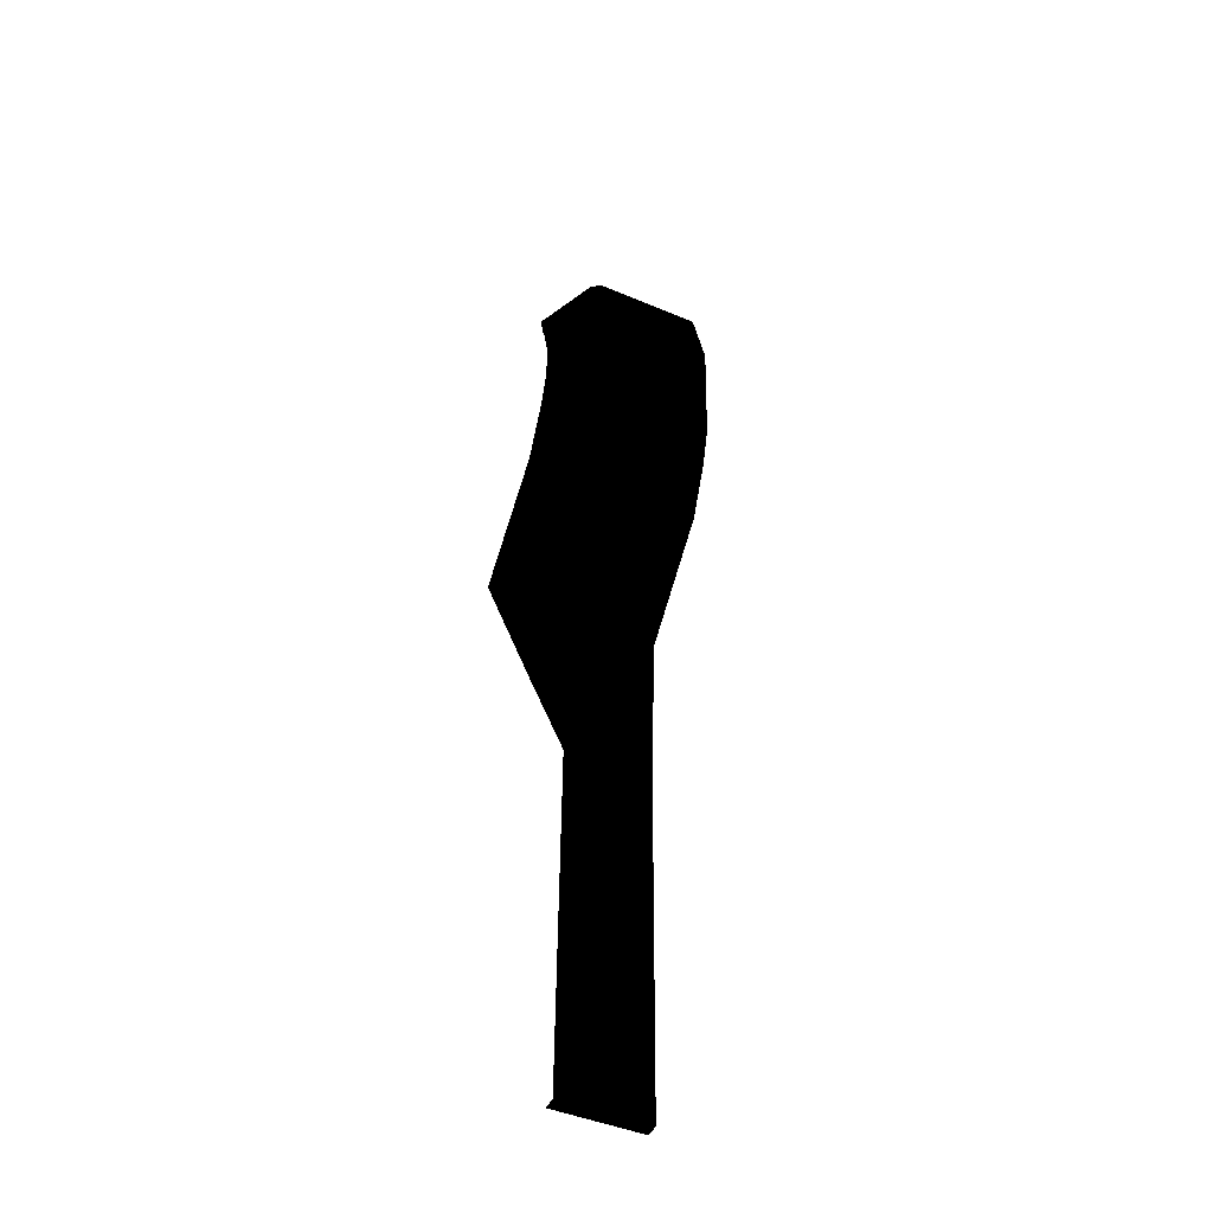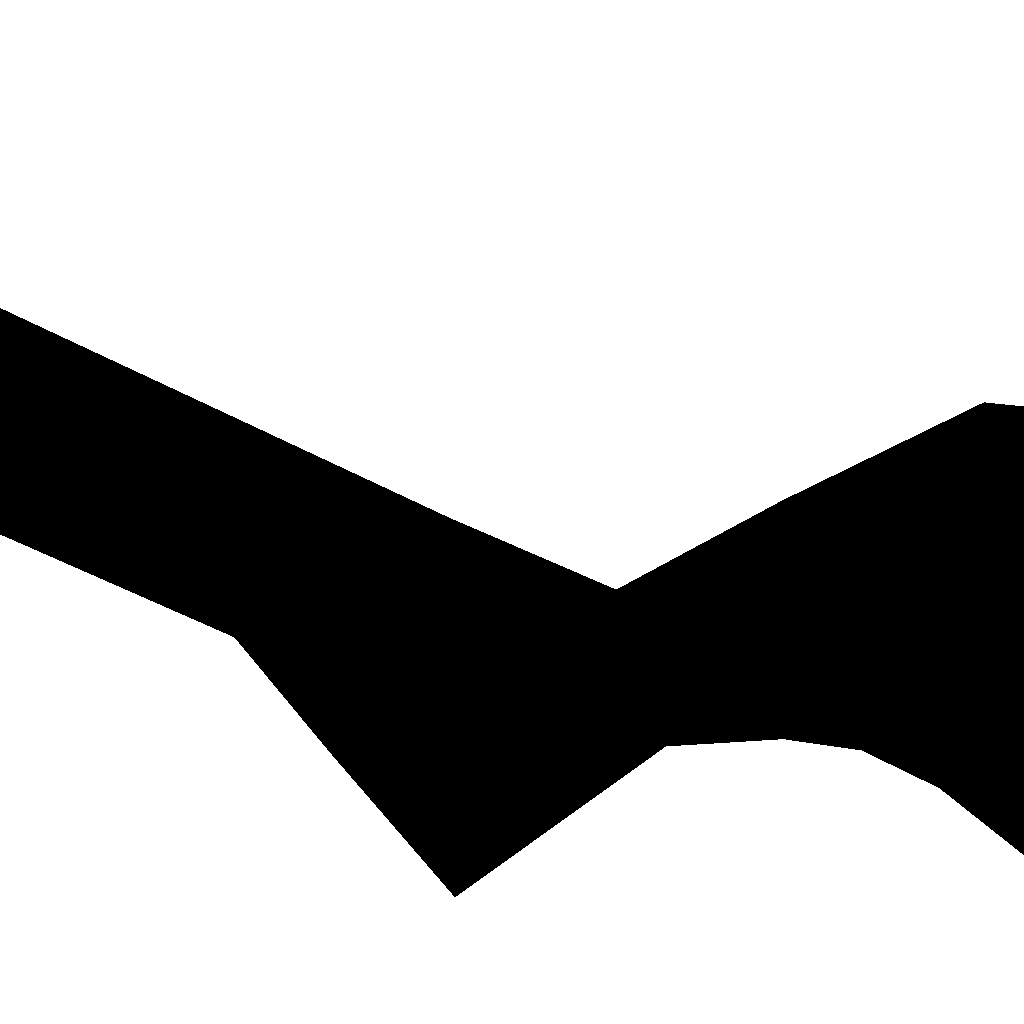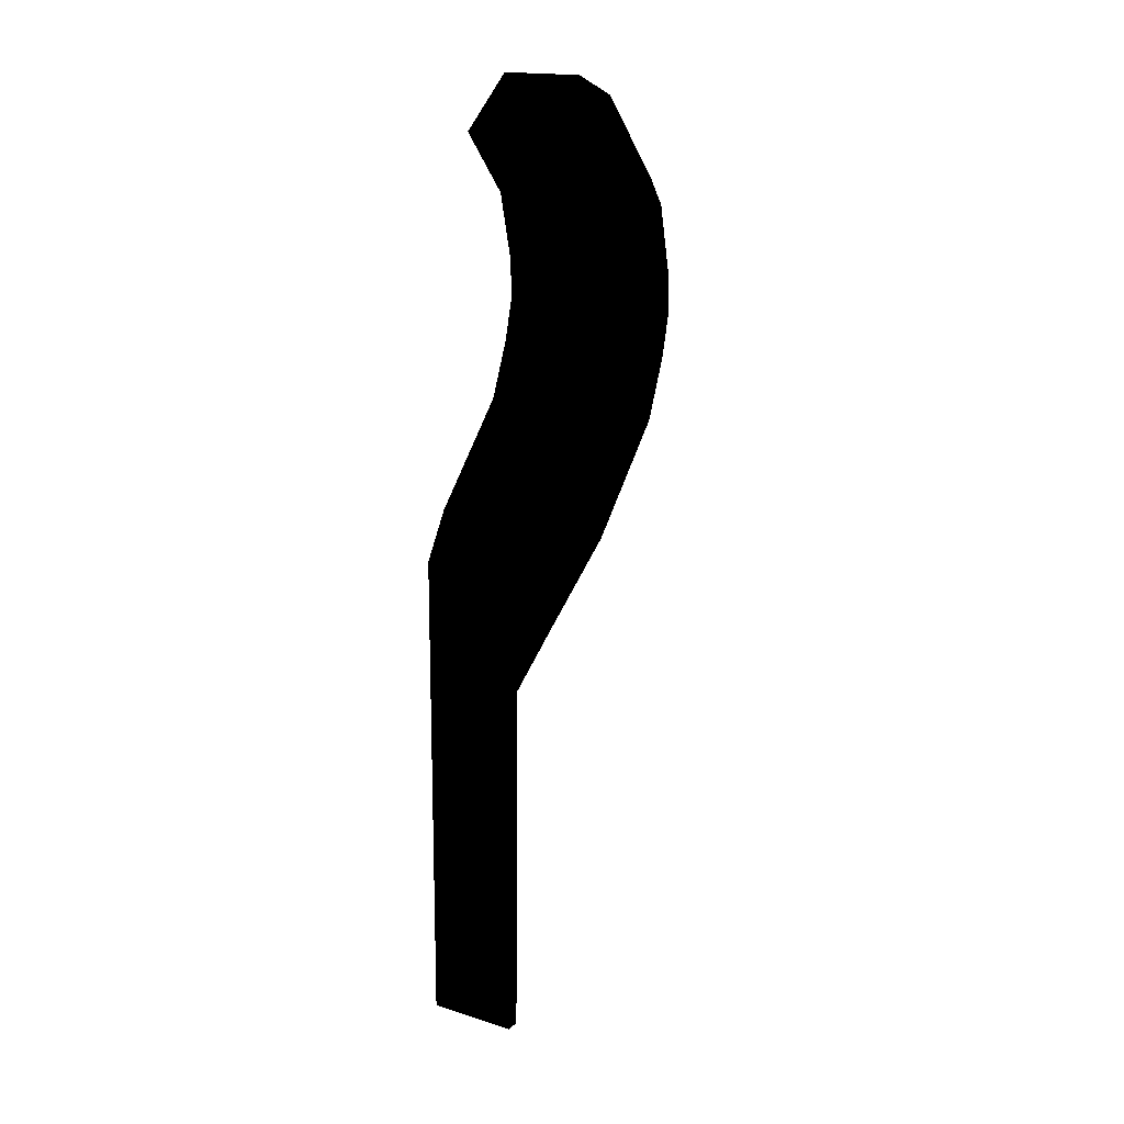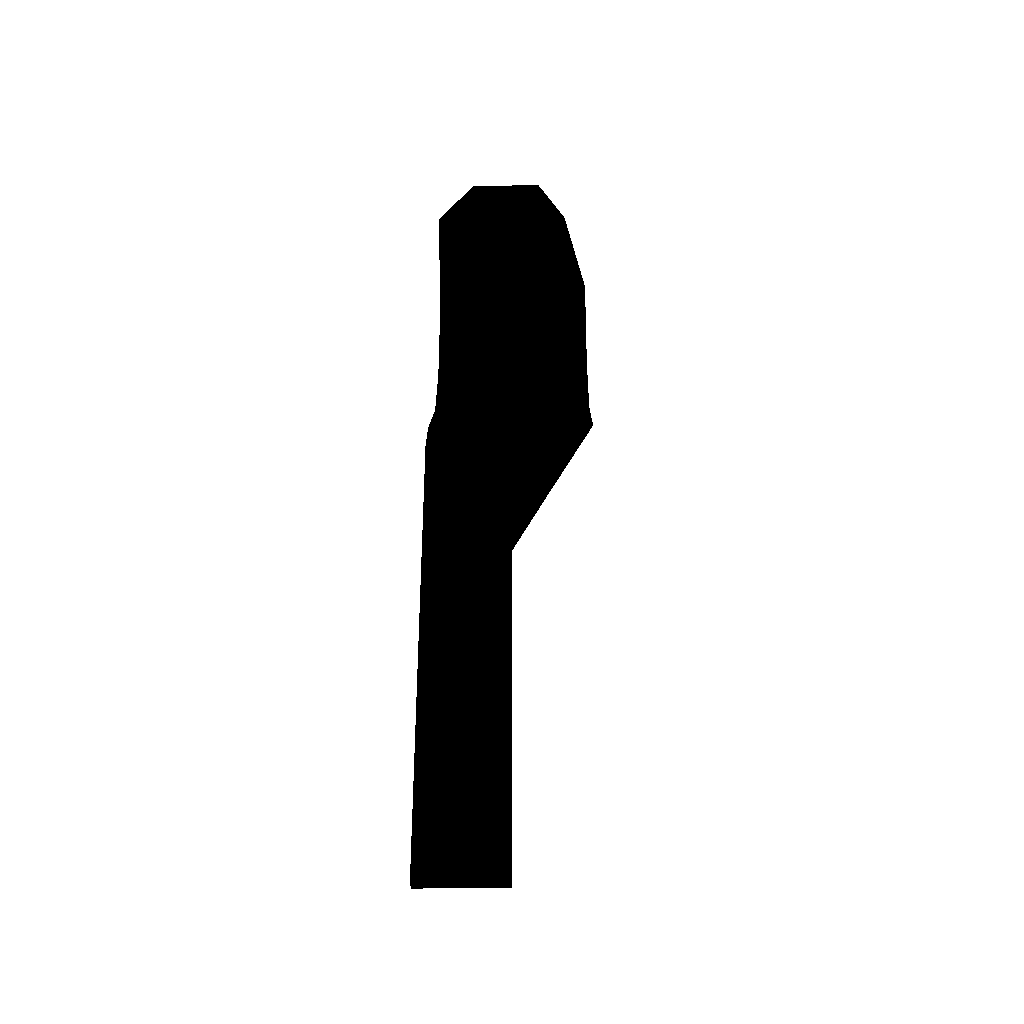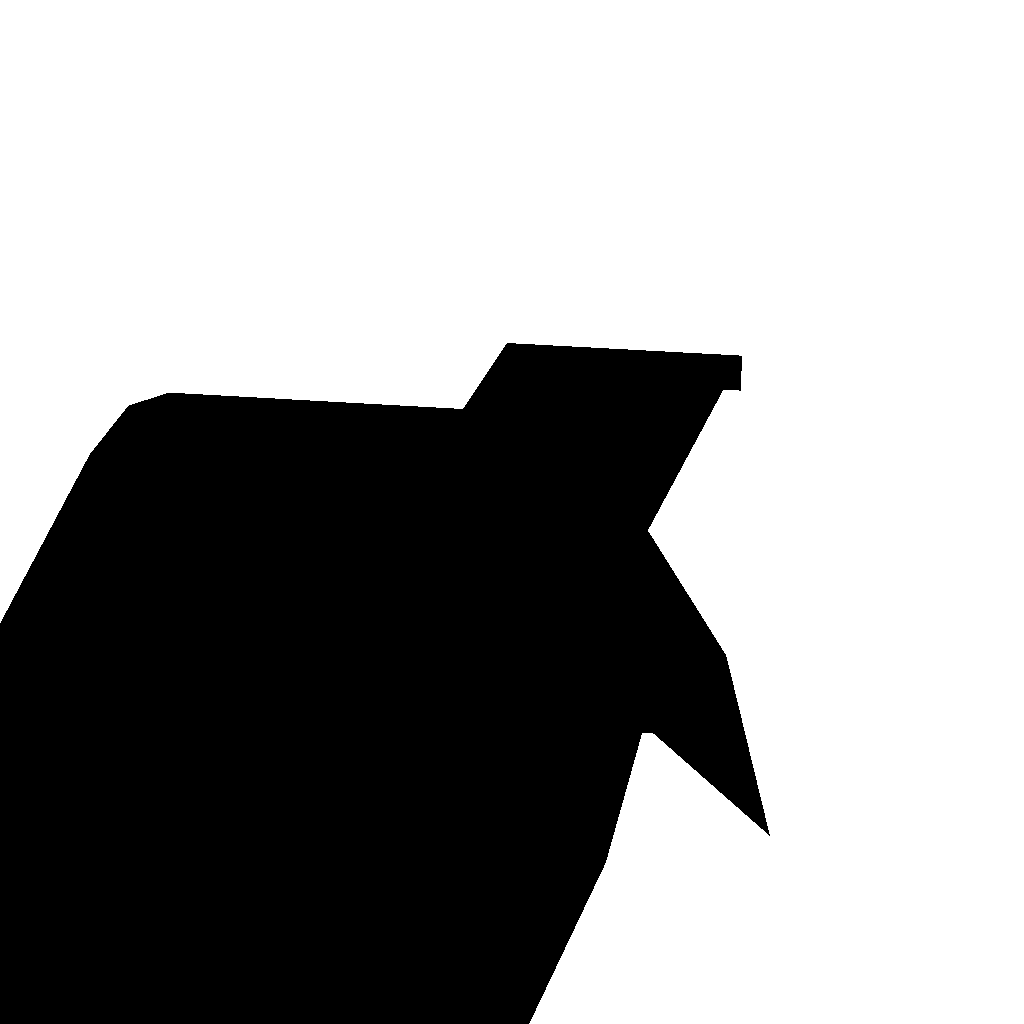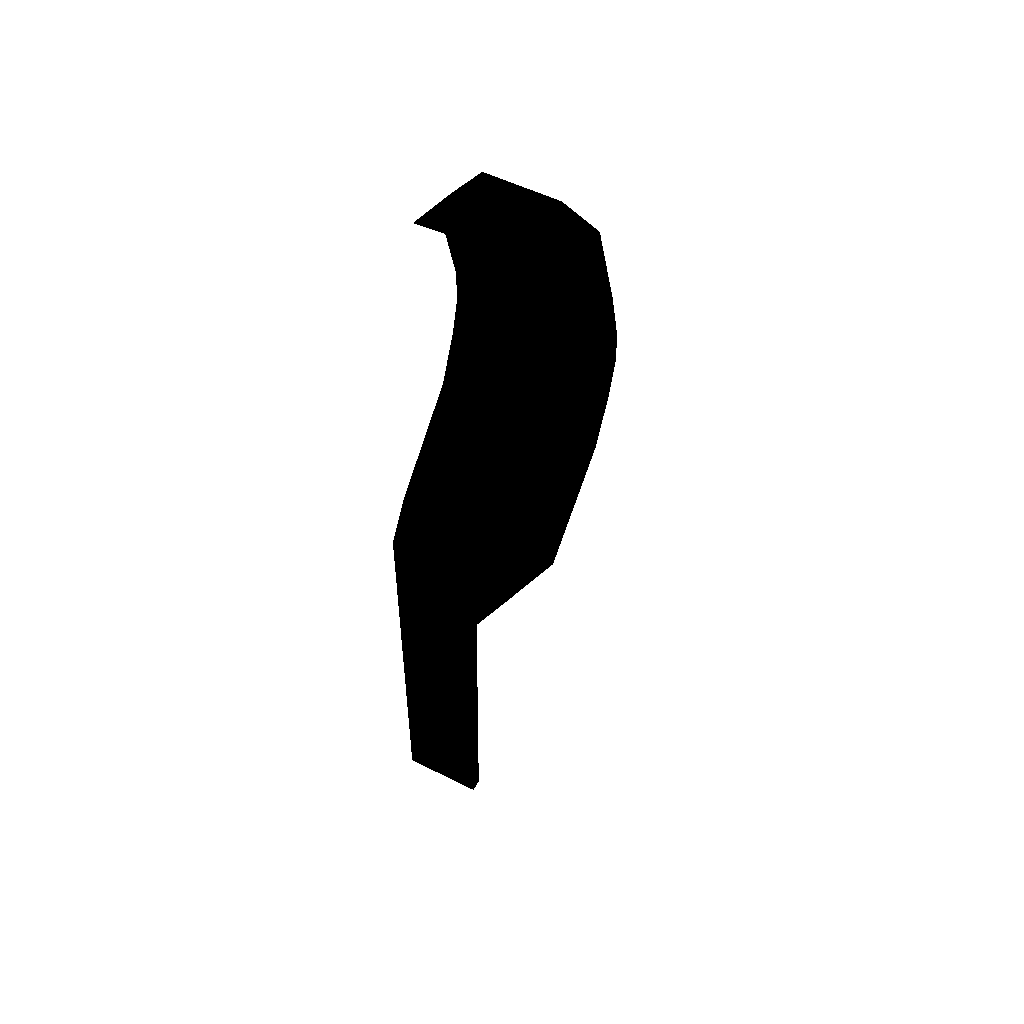
<metadata>
{"format":"obj","ext":"obj","renderer":"f3d","projection":"perspective","resolution":1024,"background":"white","views":[{"elev":-46.6,"azim":154.4,"up":"+Z"},{"elev":-31.6,"azim":-133.3,"up":"+Y"},{"elev":17.9,"azim":31.1,"up":"+Z"},{"elev":-34.6,"azim":1.1,"up":"+Z"},{"elev":18.6,"azim":10.4,"up":"+Y"},{"elev":54.0,"azim":28.1,"up":"+Z"}]}
</metadata>
<code>
v -7.348 7.179 18.92
v -7.348 5.827 19.42
v -8.361 5.827 18.07
v -7.601 8.53 16.98
v -8.361 7.179 16.55
v -7.601 6.503 9.374
v -7.601 8.361 11.65
v -8.361 6.756 11.65
v -8.361 4.561 9.374
v -4.645 5.827 18.07
v -5.405 5.827 19.42
v -5.405 7.179 18.92
v -4.054 7.179 16.55
v -5.067 8.53 16.98
v -4.054 4.561 9.374
v -4.054 6.756 11.65
v -5.067 8.361 11.65
v -5.405 6.503 9.374
v -7.348 4.392 7.01
v -5.286 4.392 7.01
v -6.165 3.8 -3.547
v -6.165 4.138 -3.547
v -8.361 4.138 -3.547
v -8.361 3.8 -3.547
v -8.361 4.392 7.01
v -8.361 3.885 8.277
v -8.361 4.307 5.321
v -6.165 4.307 5.321
v -7.601 9.037 14.95
v -8.361 7.601 14.86
v -7.601 9.037 13.94
v -8.361 7.601 13.94
v -7.601 8.783 12.84
v -8.361 7.348 13.01
v -4.054 7.601 14.86
v -5.067 9.037 14.95
v -4.054 7.601 13.94
v -5.067 9.037 13.94
v -4.054 7.348 13.01
v -5.067 8.783 12.84
f 1 3 2
f 4 5 3 1
f 6 9 8 7
f 10 12 11 10
f 12 1 2 11
f 13 14 12 10
f 15 18 17 16
f 18 6 7 17
f 19 9 6
f 20 19 6 18
f 20 18 15
f 21 24 23 22
f 25 26 9
f 27 26 25
f 23 24 26 27
f 19 25 9
f 28 19 20
f 28 27 25 19
f 22 23 27 28
f 29 30 5 4
f 31 32 30 29
f 33 34 32 31
f 7 8 34 33
f 35 36 14 13
f 37 38 36 35
f 39 40 38 37
f 16 17 40 39
f 14 4 1 12
f 36 29 4 14
f 38 31 29 36
f 40 33 31 38
f 17 7 33 40

</code>
